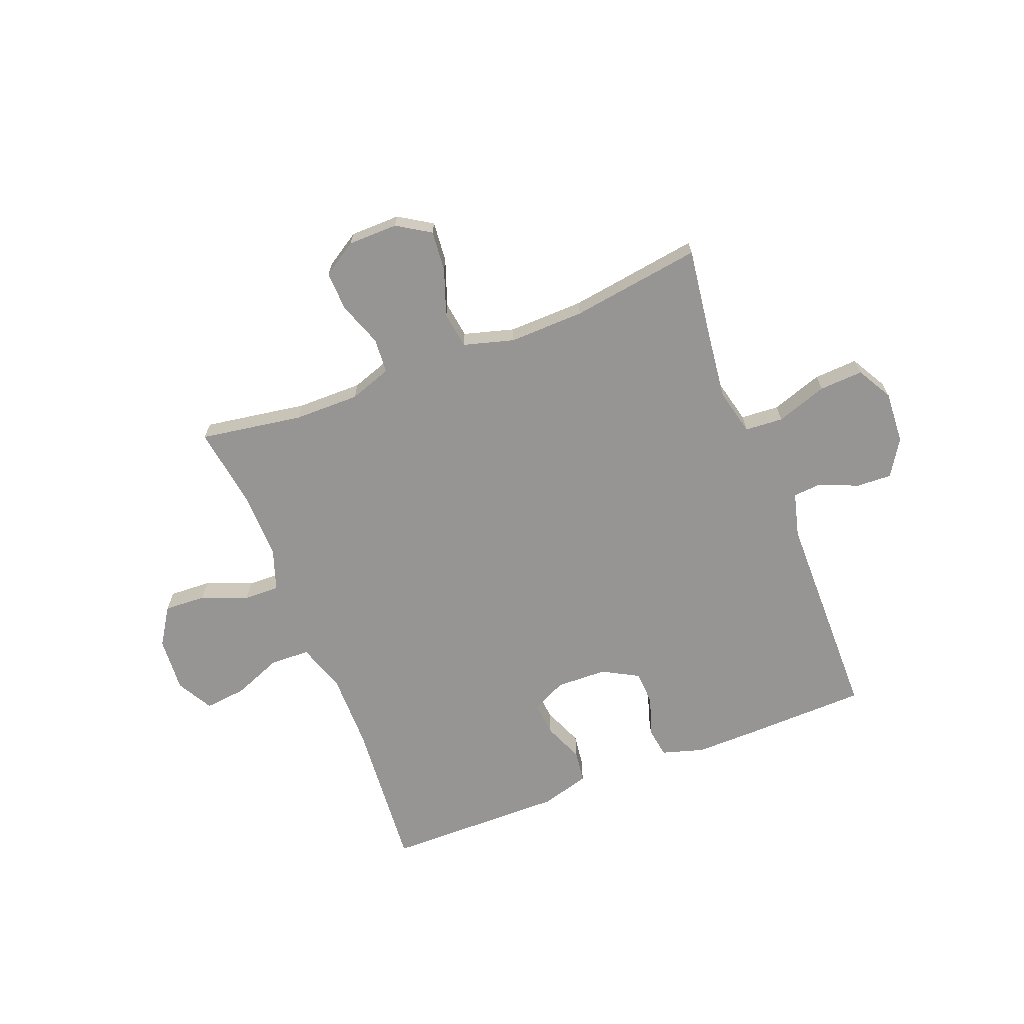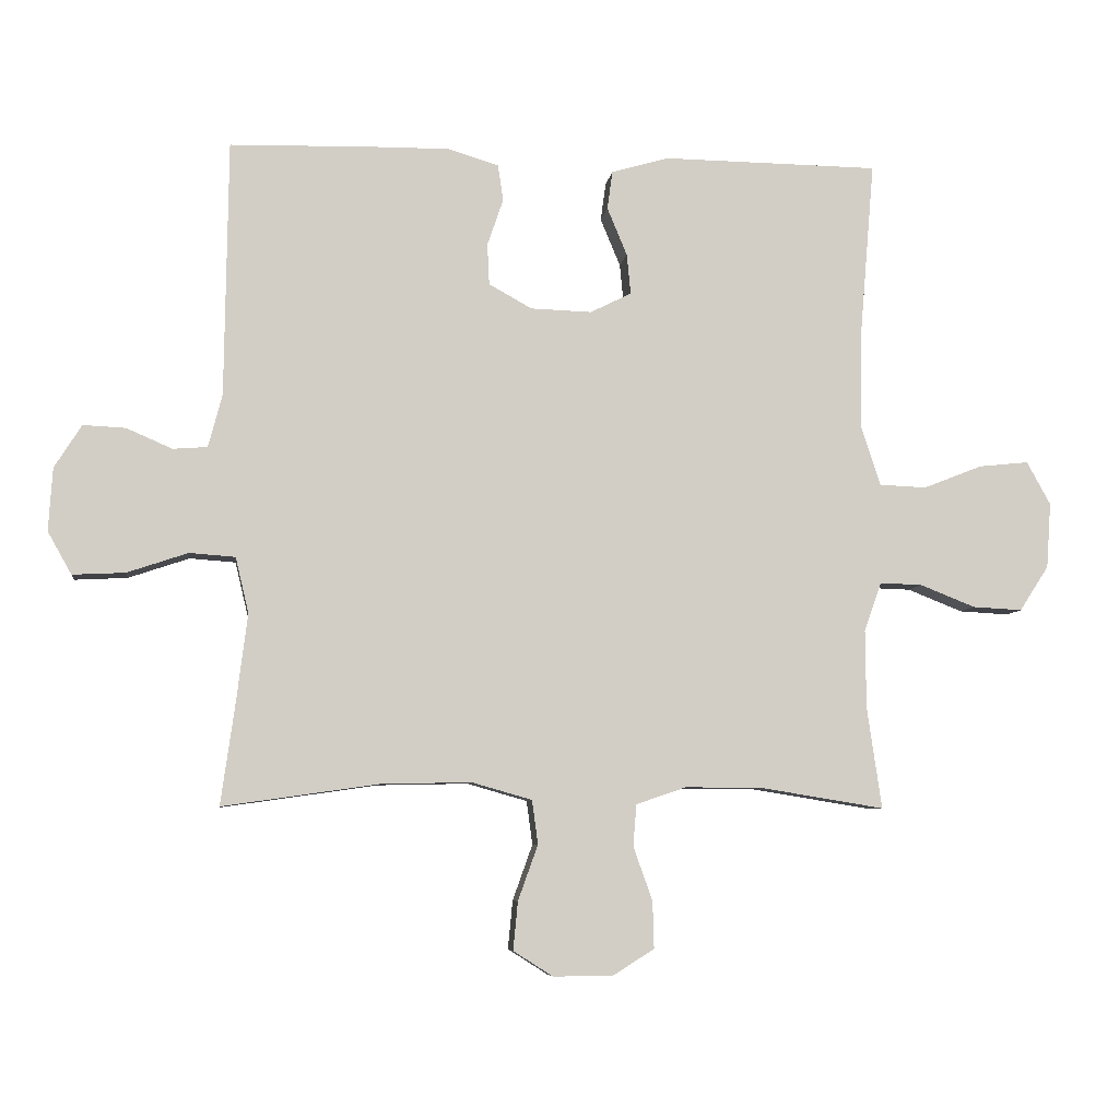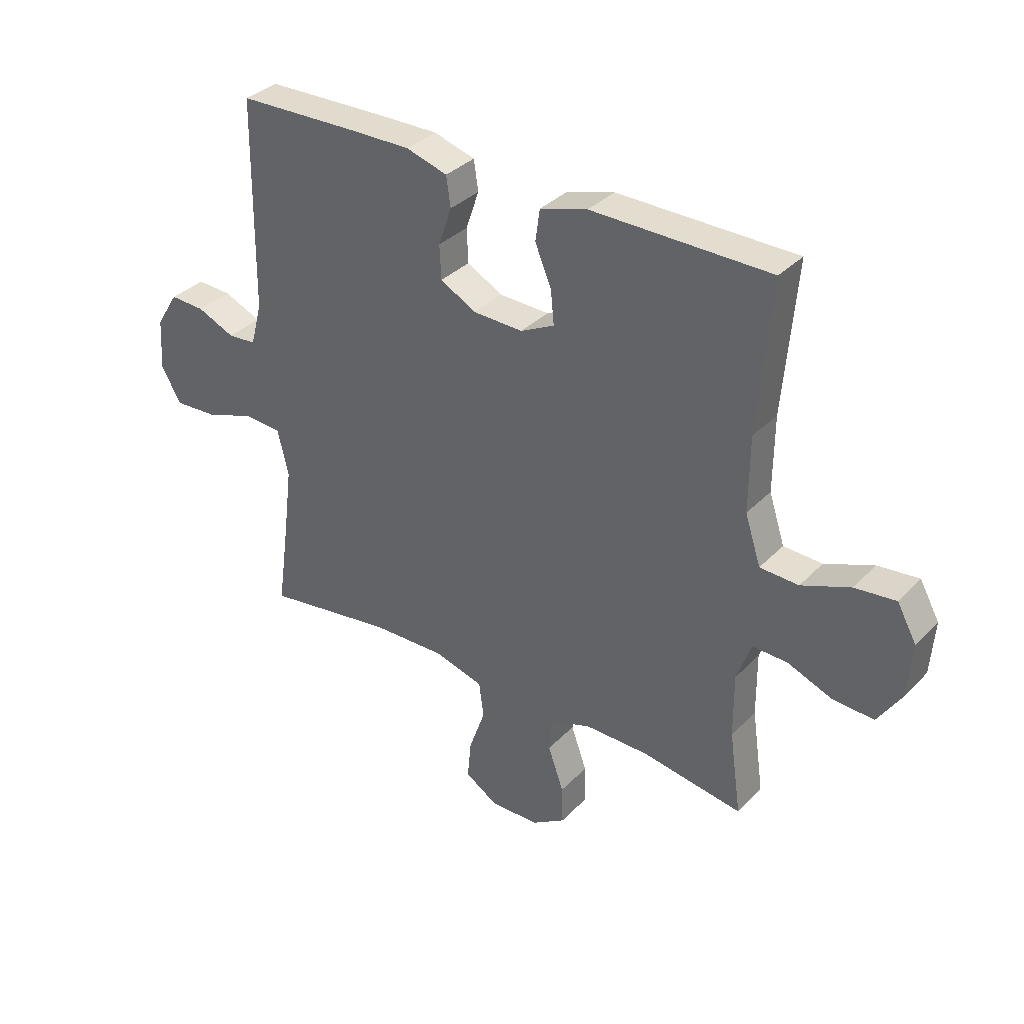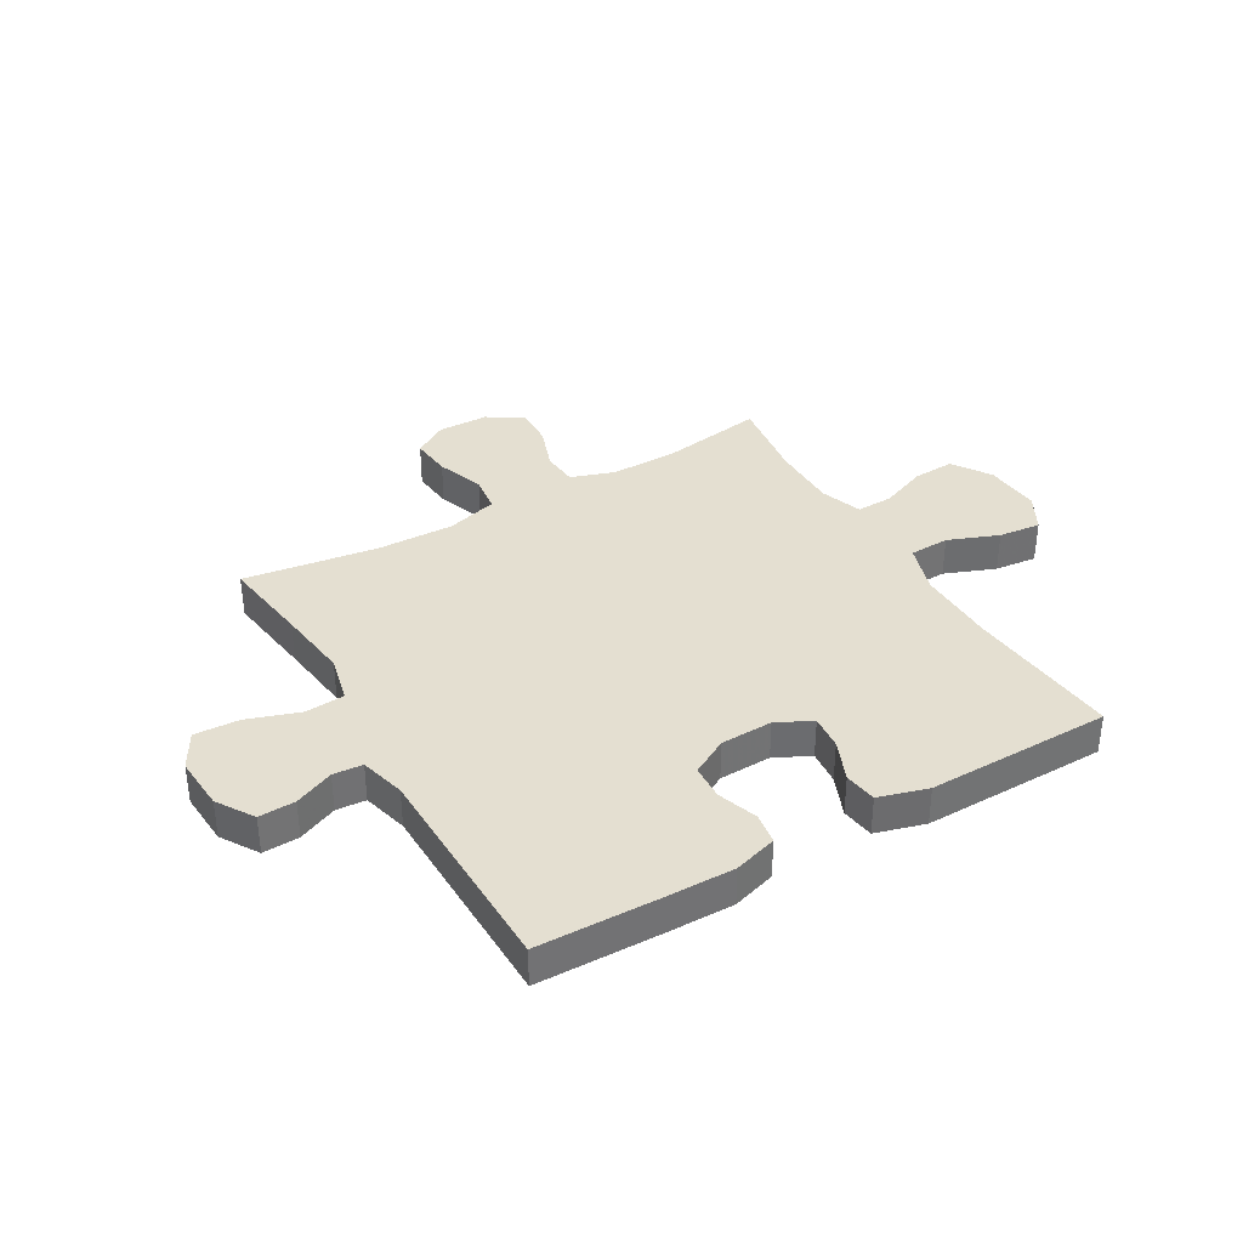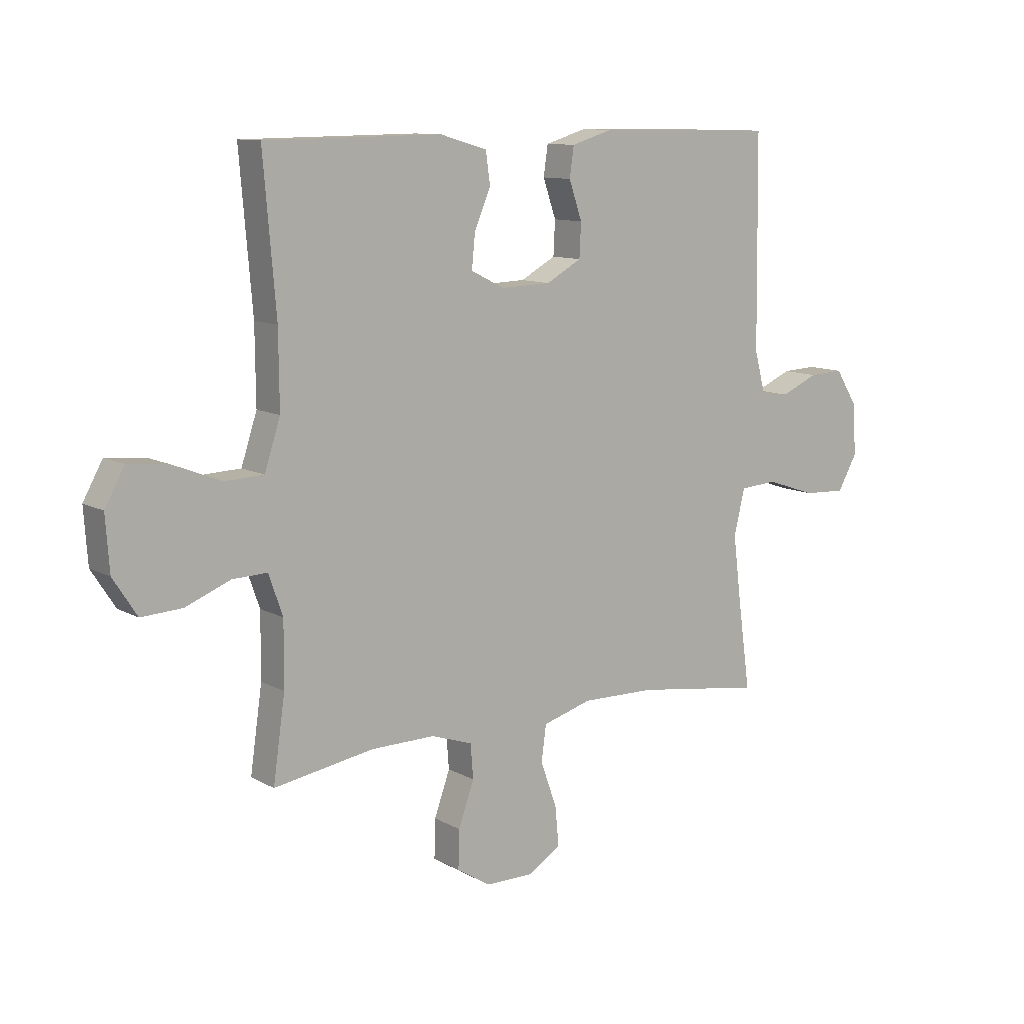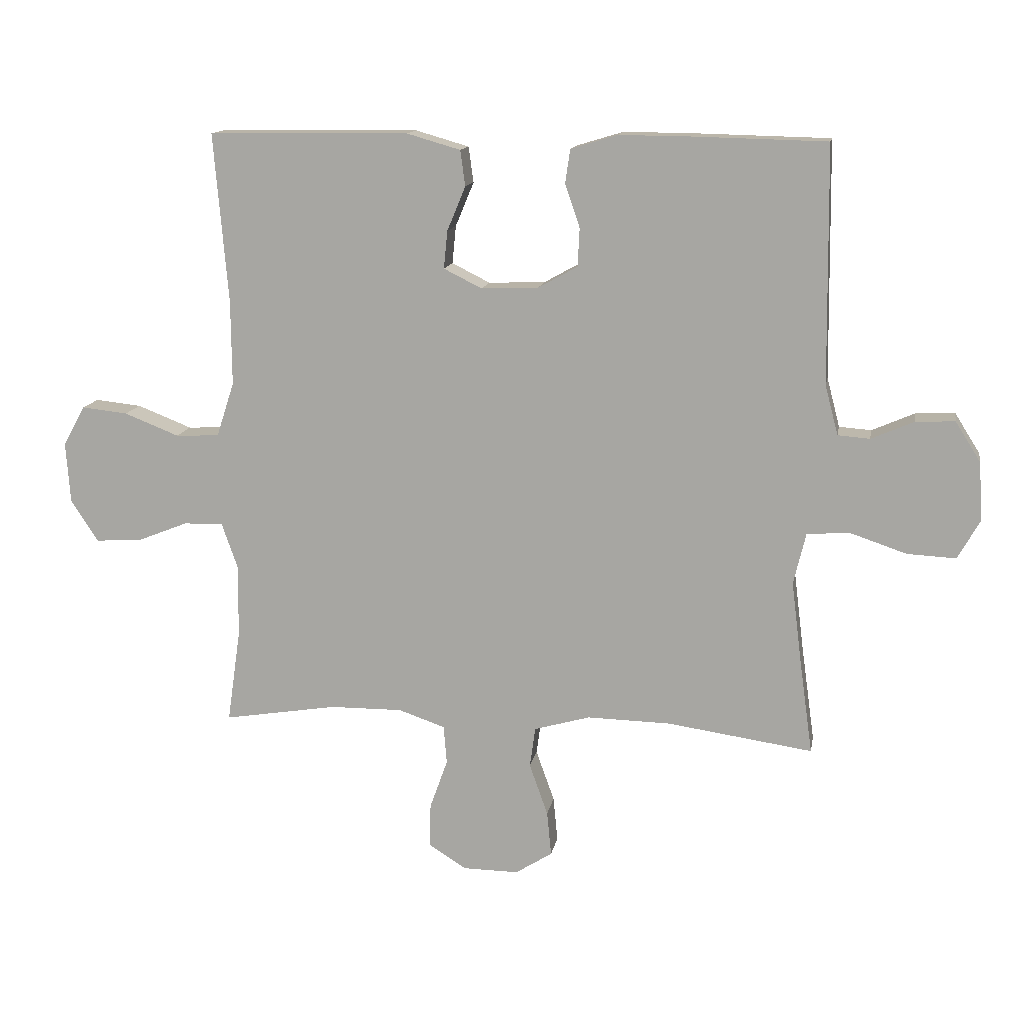
<metadata>
{"format":"obj","ext":"obj","renderer":"f3d","projection":"perspective","resolution":1024,"background":"white","views":[{"elev":-67.5,"azim":-158.5,"up":"+Y"},{"elev":-6.8,"azim":-7.5,"up":"+Z"},{"elev":34.4,"azim":36.7,"up":"+Z"},{"elev":36.6,"azim":-30.2,"up":"+Y"},{"elev":10.8,"azim":143.2,"up":"+Z"},{"elev":13.5,"azim":-170.0,"up":"+Z"}]}
</metadata>
<code>
v 0.5 0.07 0.5
v 0.477 0.07 0.225
v 0.476 0.07 0.087
v 0.505 0.07 -0.002
v 0.576 0.07 -0.005
v 0.665 0.07 0.03
v 0.74 0.07 0.038
v 0.776 0.07 -0.027
v 0.769 0.07 -0.126
v 0.725 0.07 -0.194
v 0.65 0.07 -0.19
v 0.567 0.07 -0.157
v 0.503 0.07 -0.155
v 0.477 0.07 -0.229
v 0.478 0.07 -0.347
v 0.5 0.07 -0.5
v 0.315 0.07 -0.47
v 0.197 0.07 -0.469
v 0.121 0.07 -0.495
v 0.116 0.07 -0.558
v 0.145 0.07 -0.639
v 0.147 0.07 -0.71
v 0.085 0.07 -0.749
v -0.005 0.07 -0.75
v -0.065 0.07 -0.712
v -0.058 0.07 -0.639
v -0.028 0.07 -0.555
v -0.037 0.07 -0.489
v -0.128 0.07 -0.463
v -0.264 0.07 -0.466
v -0.5 0.07 -0.5
v -0.478 0.07 -0.342
v -0.462 0.07 -0.214
v -0.482 0.07 -0.13
v -0.551 0.07 -0.125
v -0.643 0.07 -0.156
v -0.722 0.07 -0.16
v -0.758 0.07 -0.096
v -0.752 0.07 -0.001
v -0.711 0.07 0.064
v -0.647 0.07 0.061
v -0.578 0.07 0.031
v -0.526 0.07 0.035
v -0.505 0.07 0.115
v -0.5 0.07 0.5
v -0.283 0.07 0.505
v -0.167 0.07 0.506
v -0.091 0.07 0.483
v -0.083 0.07 0.428
v -0.107 0.07 0.358
v -0.104 0.07 0.296
v -0.039 0.07 0.26
v 0.053 0.07 0.257
v 0.115 0.07 0.288
v 0.109 0.07 0.349
v 0.079 0.07 0.421
v 0.087 0.07 0.479
v 0.174 0.07 0.504
v 0.5 0 0.5
v 0.477 0 0.225
v 0.476 0 0.087
v 0.505 0 -0.002
v 0.576 0 -0.005
v 0.665 0 0.03
v 0.74 0 0.038
v 0.776 0 -0.027
v 0.769 0 -0.126
v 0.725 0 -0.194
v 0.65 0 -0.19
v 0.567 0 -0.157
v 0.503 0 -0.155
v 0.477 0 -0.229
v 0.478 0 -0.347
v 0.5 0 -0.5
v 0.315 0 -0.47
v 0.197 0 -0.469
v 0.121 0 -0.495
v 0.116 0 -0.558
v 0.145 0 -0.639
v 0.147 0 -0.71
v 0.085 0 -0.749
v -0.005 0 -0.75
v -0.065 0 -0.712
v -0.058 0 -0.639
v -0.028 0 -0.555
v -0.037 0 -0.489
v -0.128 0 -0.463
v -0.264 0 -0.466
v -0.5 0 -0.5
v -0.478 0 -0.342
v -0.462 0 -0.214
v -0.482 0 -0.13
v -0.551 0 -0.125
v -0.643 0 -0.156
v -0.722 0 -0.16
v -0.758 0 -0.096
v -0.752 0 -0.001
v -0.711 0 0.064
v -0.647 0 0.061
v -0.578 0 0.031
v -0.526 0 0.035
v -0.505 0 0.115
v -0.5 0 0.5
v -0.283 0 0.505
v -0.167 0 0.506
v -0.091 0 0.483
v -0.083 0 0.428
v -0.107 0 0.358
v -0.104 0 0.296
v -0.039 0 0.26
v 0.053 0 0.257
v 0.115 0 0.288
v 0.109 0 0.349
v 0.079 0 0.421
v 0.087 0 0.479
v 0.174 0 0.504
f 55 56 57 58
f 54 55 58 1
f 47 48 49 50
f 47 50 51
f 44 45 46 47
f 43 44 47 51
f 39 40 41 42
f 39 42 43
f 38 39 43
f 35 36 37 38
f 34 35 38 43
f 30 31 32
f 29 30 32 33
f 28 29 33 34
f 24 25 26 27
f 22 23 24 27
f 20 21 22 27
f 19 20 27 28
f 18 19 28 34
f 15 16 17
f 14 15 17 18
f 13 14 18 34
f 9 10 11 12
f 9 12 13
f 5 6 7 8
f 4 5 8 9
f 54 1 2
f 53 54 2 3
f 34 43 51 52
f 4 9 13 34
f 34 52 53
f 3 4 34 53
f 116 115 114 113
f 59 116 113 112
f 108 107 106 105
f 109 108 105
f 105 104 103 102
f 109 105 102 101
f 100 99 98 97
f 101 100 97
f 101 97 96
f 96 95 94 93
f 101 96 93 92
f 90 89 88
f 91 90 88 87
f 92 91 87 86
f 85 84 83 82
f 85 82 81 80
f 85 80 79 78
f 86 85 78 77
f 92 86 77 76
f 75 74 73
f 76 75 73 72
f 92 76 72 71
f 70 69 68 67
f 71 70 67
f 66 65 64 63
f 67 66 63 62
f 60 59 112
f 61 60 112 111
f 110 109 101 92
f 92 71 67 62
f 111 110 92
f 111 92 62 61
f 1 59 60 2
f 2 60 61 3
f 3 61 62 4
f 4 62 63 5
f 5 63 64 6
f 6 64 65 7
f 7 65 66 8
f 8 66 67 9
f 9 67 68 10
f 10 68 69 11
f 11 69 70 12
f 12 70 71 13
f 13 71 72 14
f 14 72 73 15
f 15 73 74 16
f 16 74 75 17
f 17 75 76 18
f 18 76 77 19
f 19 77 78 20
f 20 78 79 21
f 21 79 80 22
f 22 80 81 23
f 23 81 82 24
f 24 82 83 25
f 25 83 84 26
f 26 84 85 27
f 27 85 86 28
f 28 86 87 29
f 29 87 88 30
f 30 88 89 31
f 31 89 90 32
f 32 90 91 33
f 33 91 92 34
f 34 92 93 35
f 35 93 94 36
f 36 94 95 37
f 37 95 96 38
f 38 96 97 39
f 39 97 98 40
f 40 98 99 41
f 41 99 100 42
f 42 100 101 43
f 43 101 102 44
f 44 102 103 45
f 45 103 104 46
f 46 104 105 47
f 47 105 106 48
f 48 106 107 49
f 49 107 108 50
f 50 108 109 51
f 51 109 110 52
f 52 110 111 53
f 53 111 112 54
f 54 112 113 55
f 55 113 114 56
f 56 114 115 57
f 57 115 116 58
f 58 116 59 1

</code>
